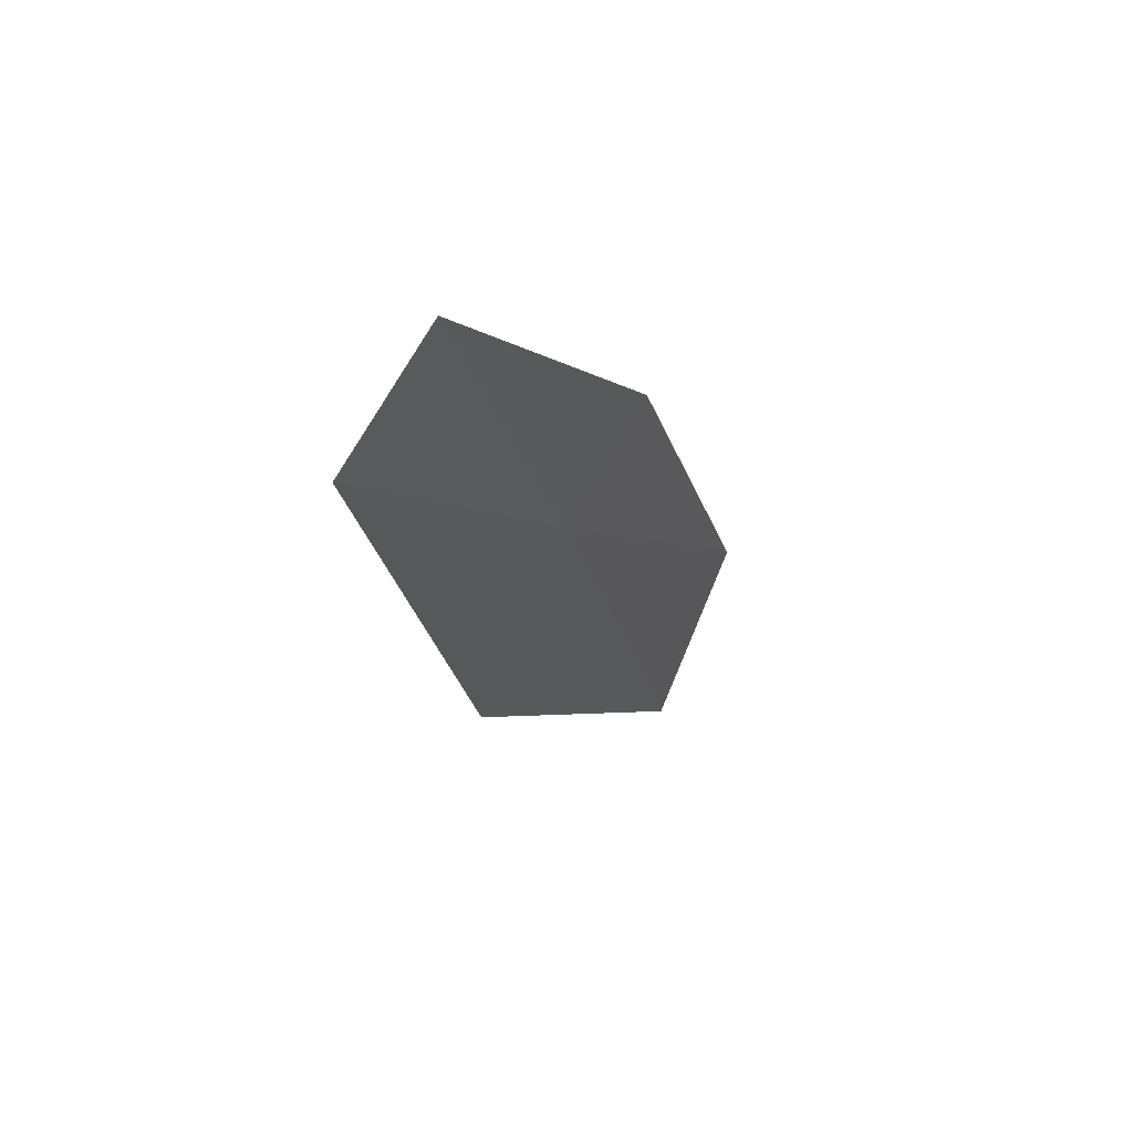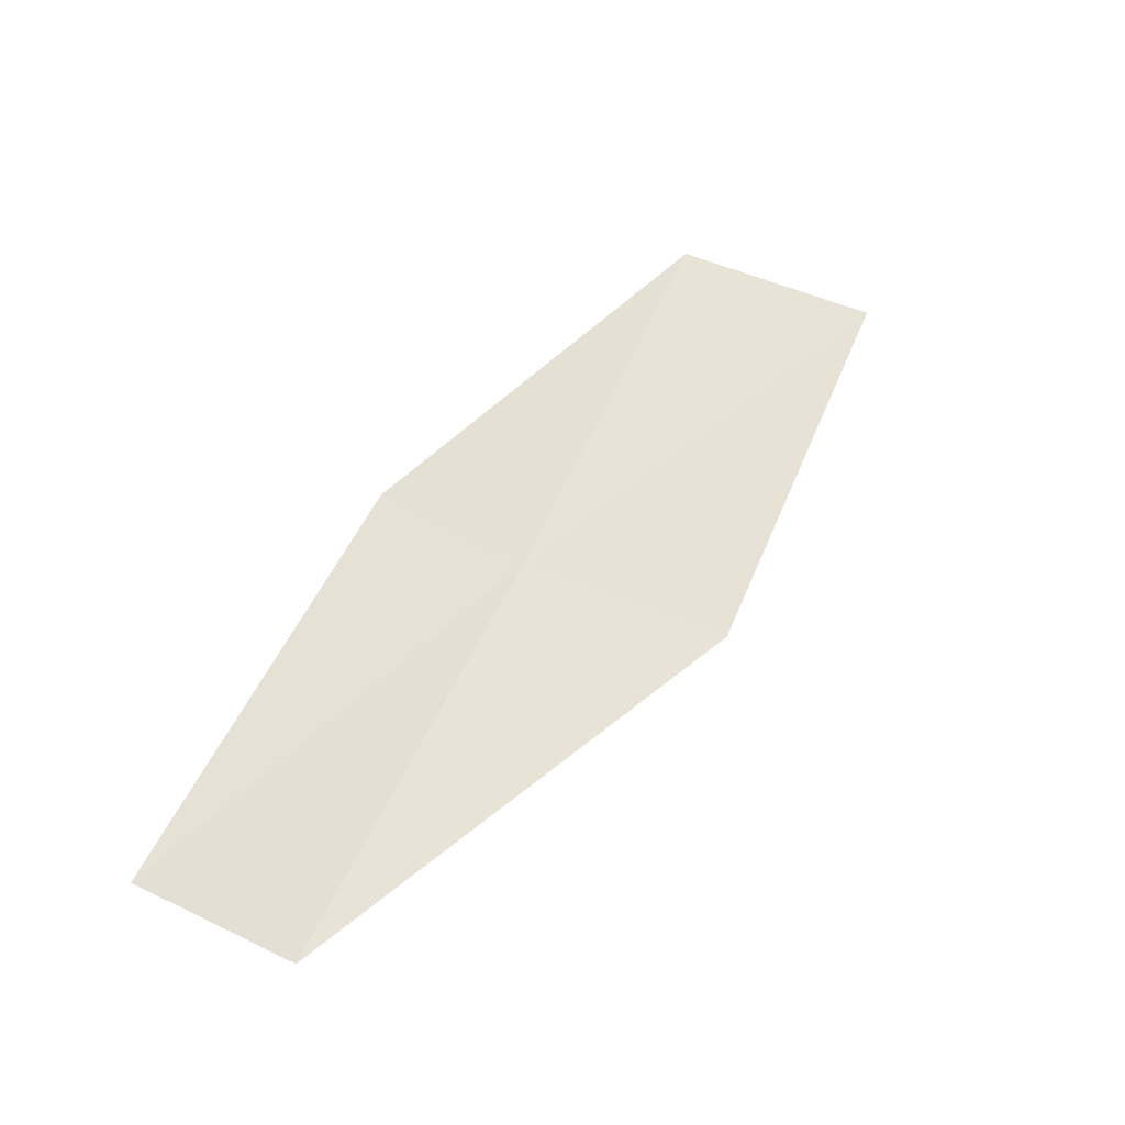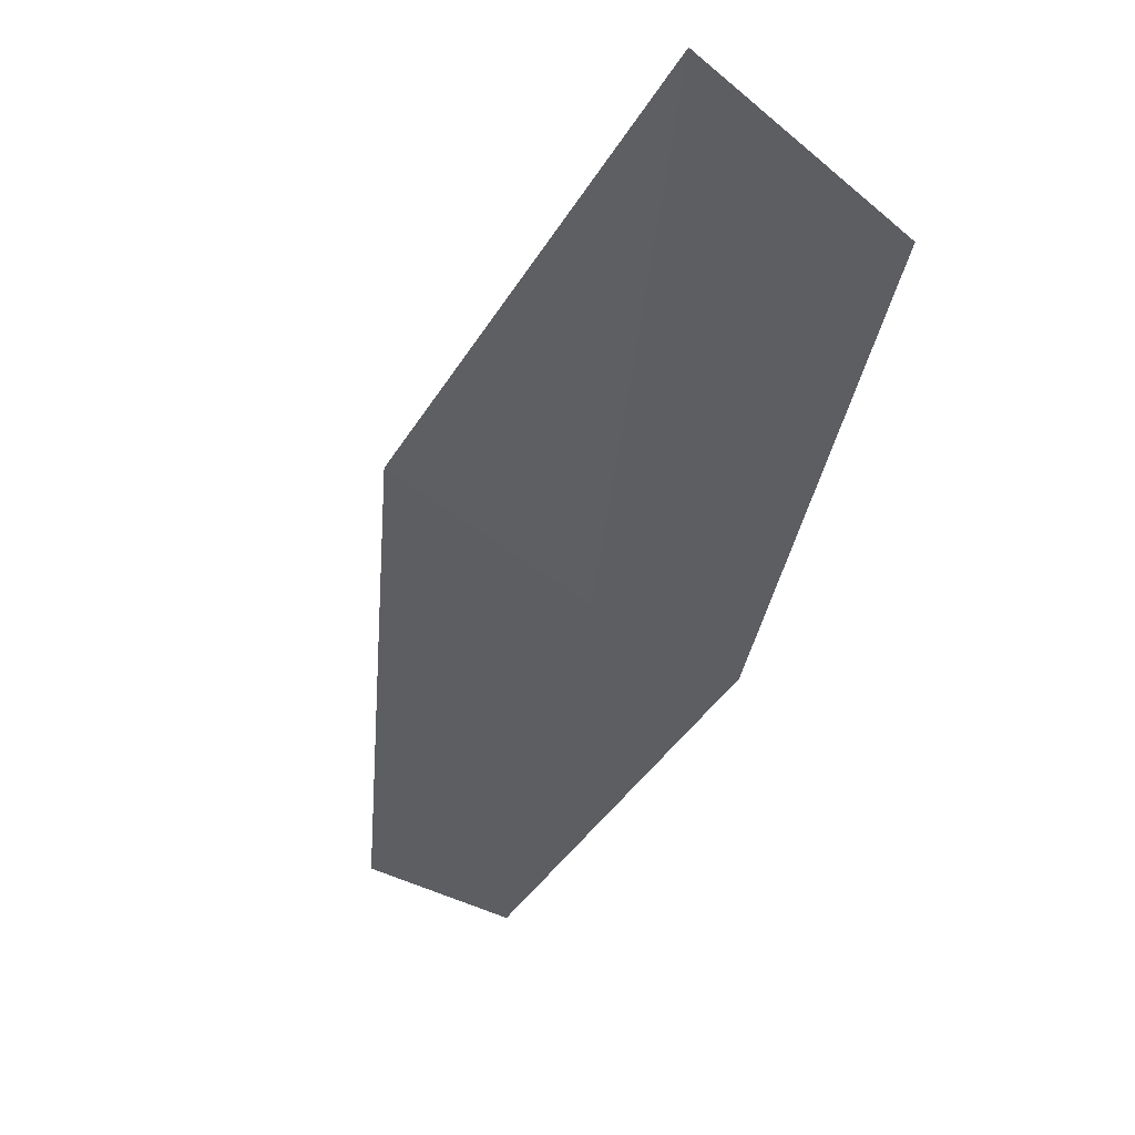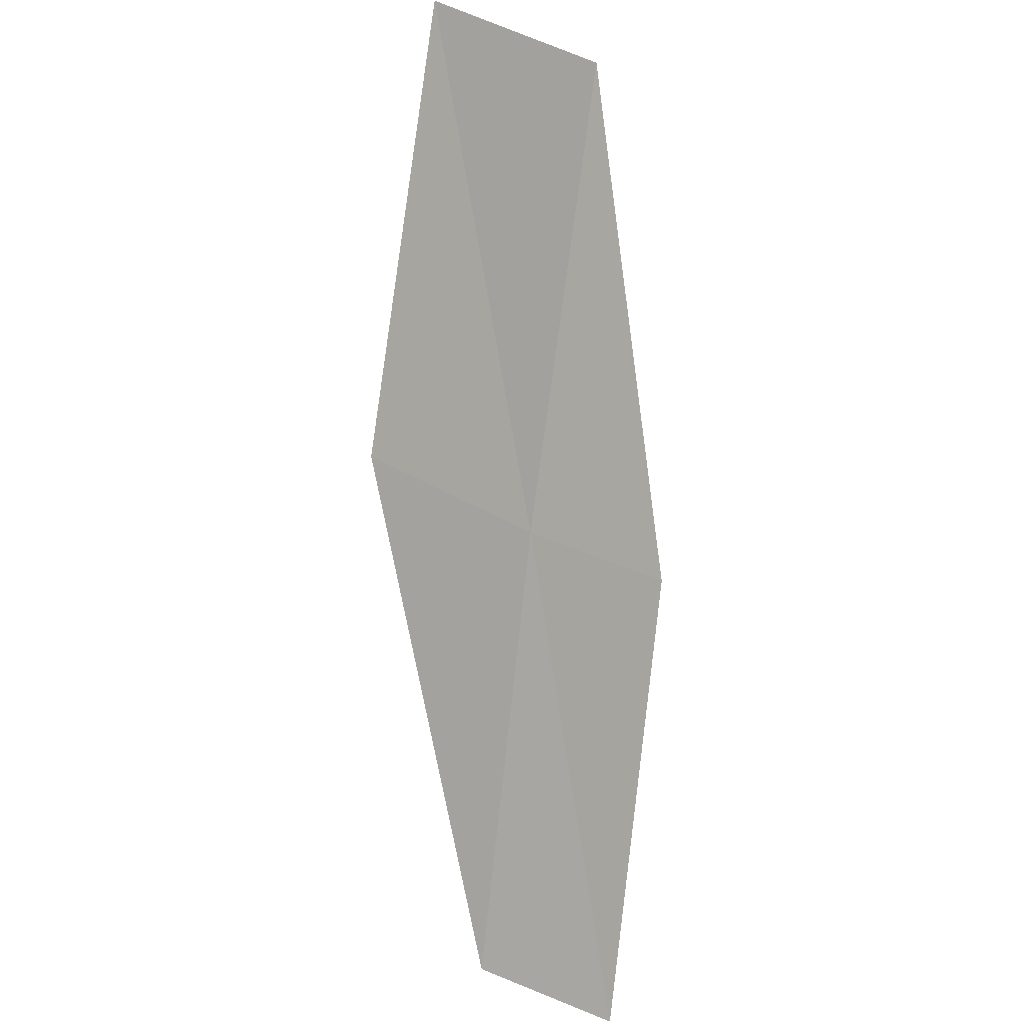
<metadata>
{"format":"obj","ext":"obj","renderer":"f3d","projection":"perspective","resolution":1024,"background":"white","views":[{"elev":-69.0,"azim":36.3,"up":"+Z"},{"elev":-66.1,"azim":127.8,"up":"+Z"},{"elev":-0.3,"azim":-26.0,"up":"+Y"},{"elev":41.1,"azim":5.0,"up":"+Z"}]}
</metadata>
<code>
v -23.6 3.432 18
v -24.25 5.239 20
v -23.39 4.663 20
v -22.93 3.128 18
v -24.5 3.962 18
v -23.06 1.924 16
v -23.75 2.192 16
f 1 3 2
f 1 4 3
f 1 2 5
f 1 6 4
f 1 7 6
f 1 5 7

</code>
